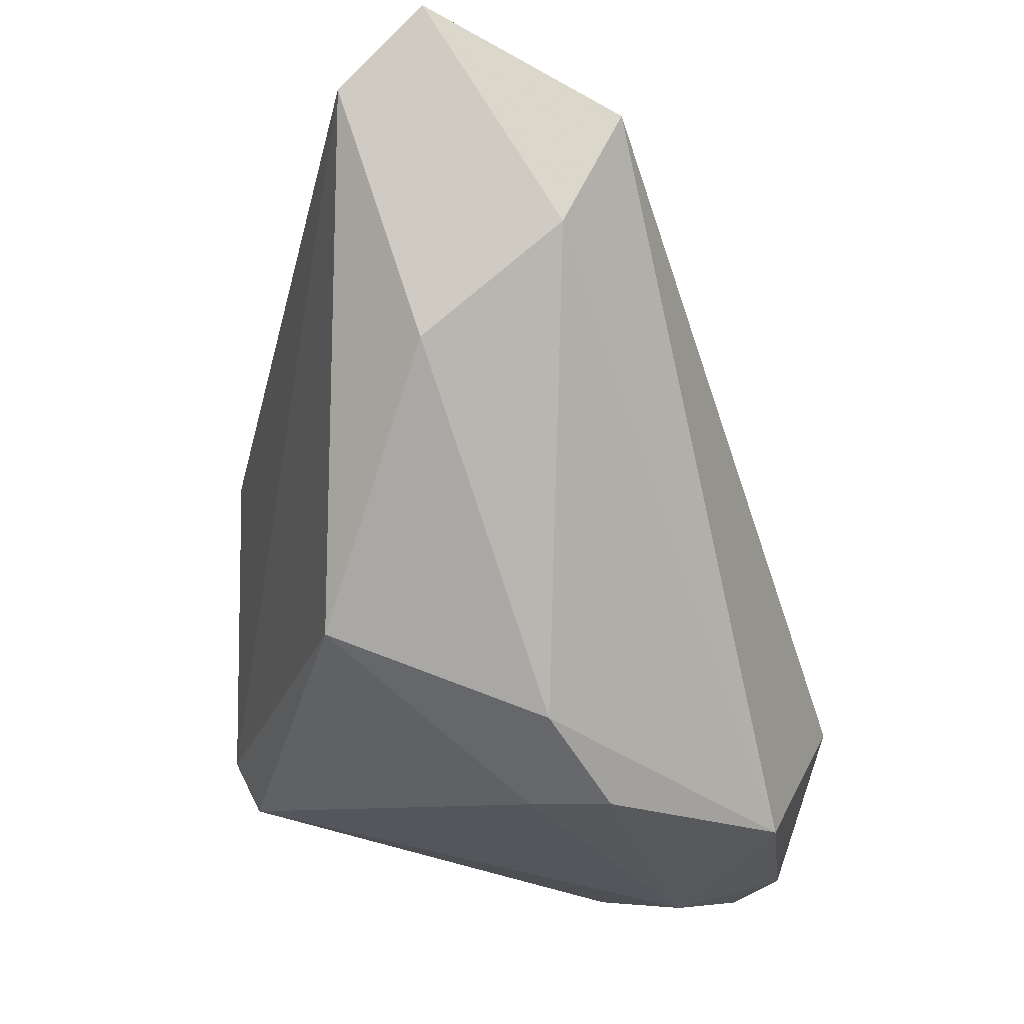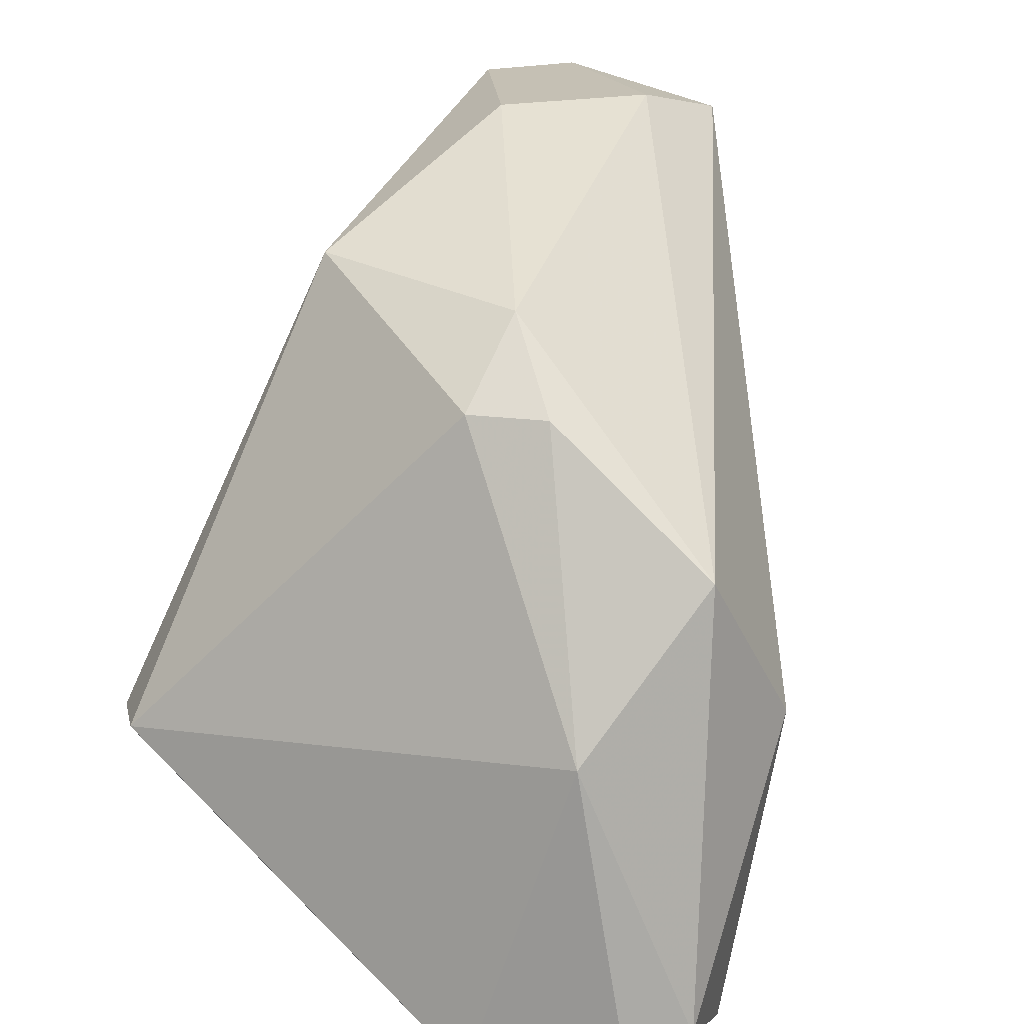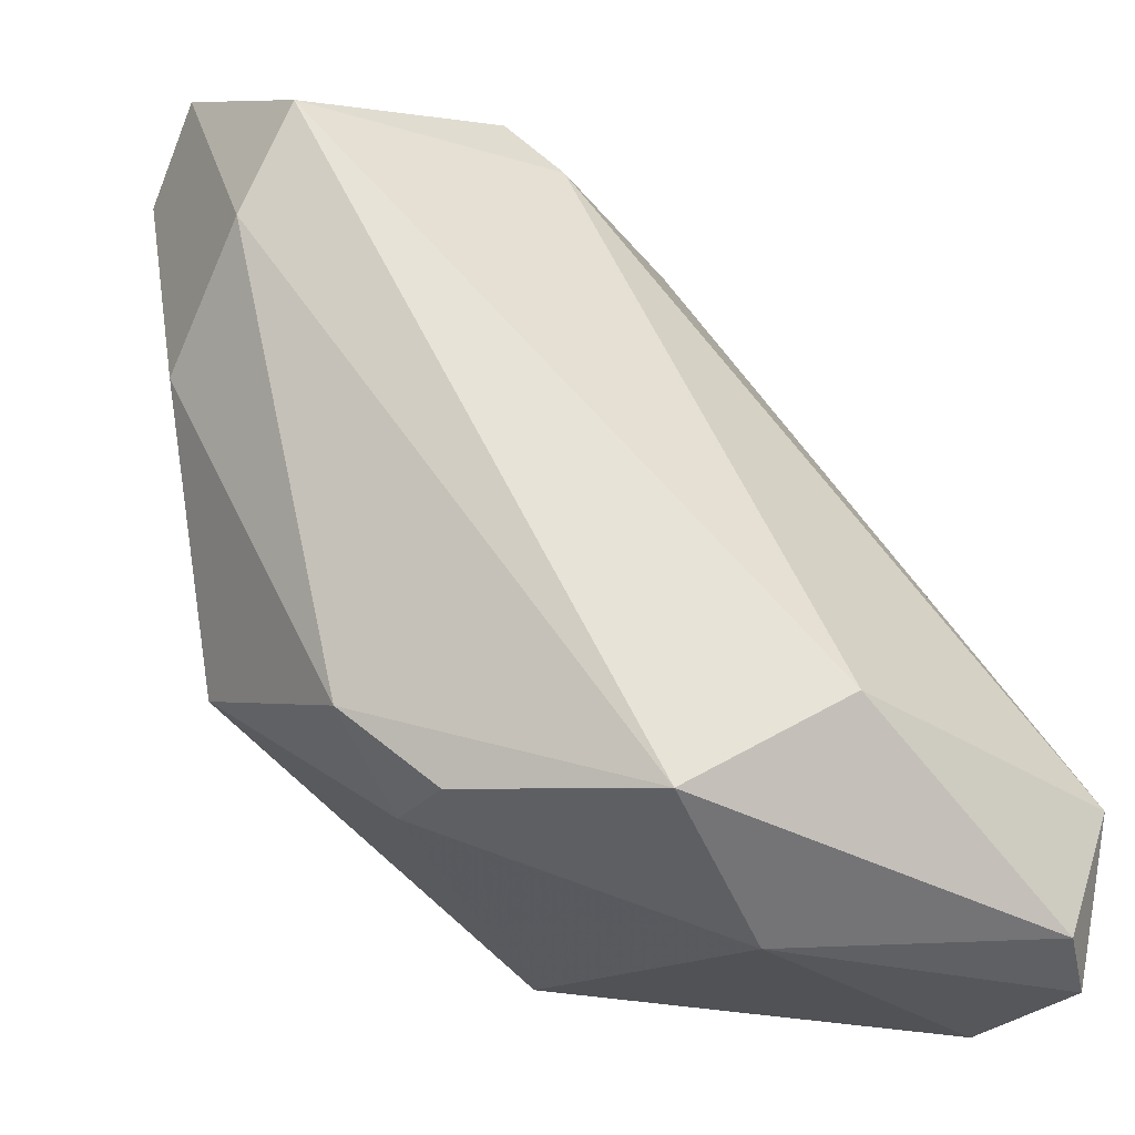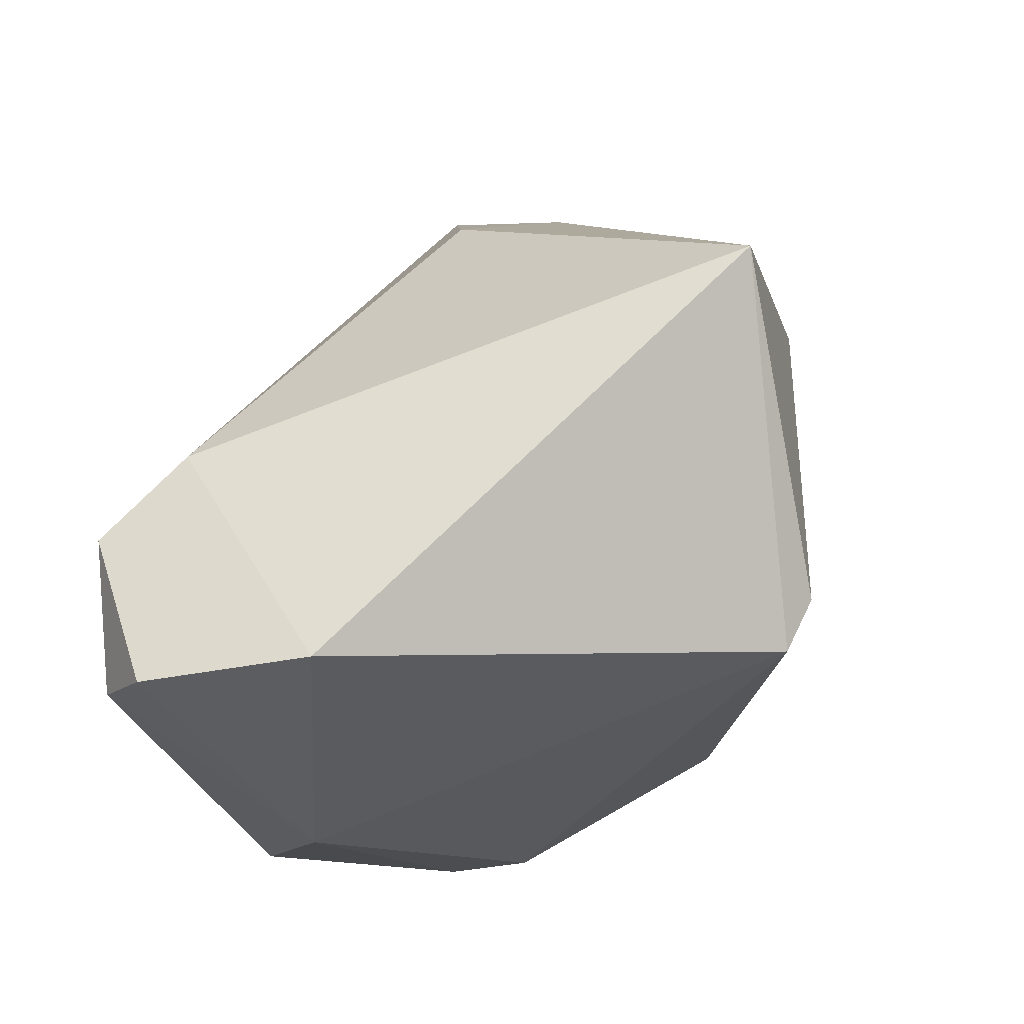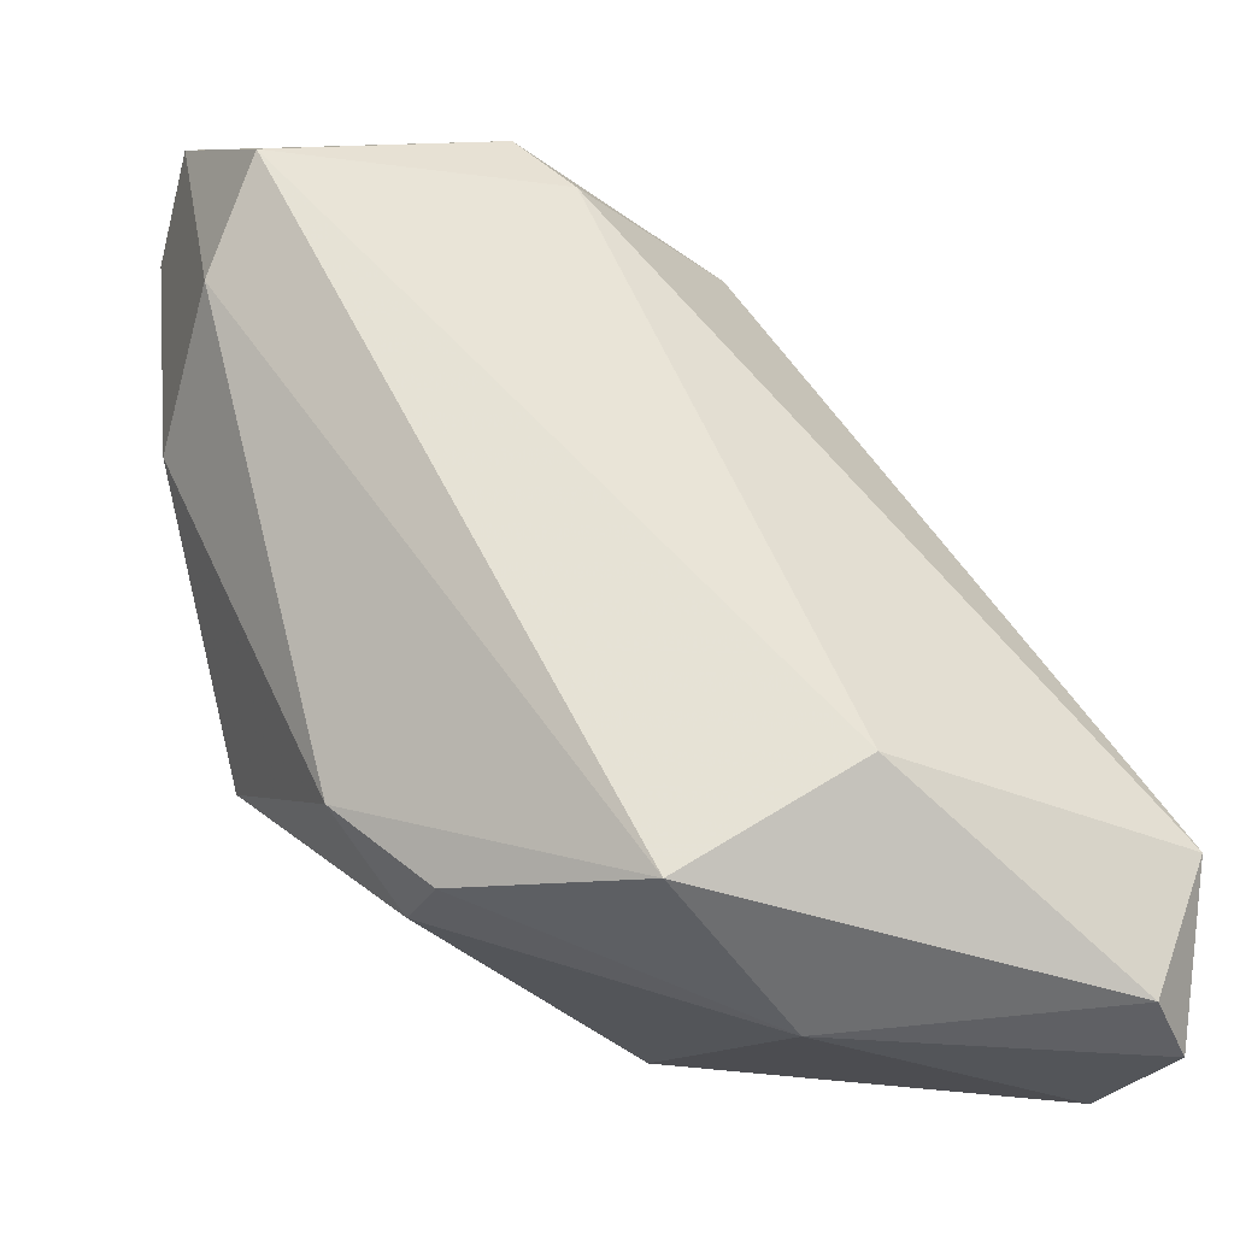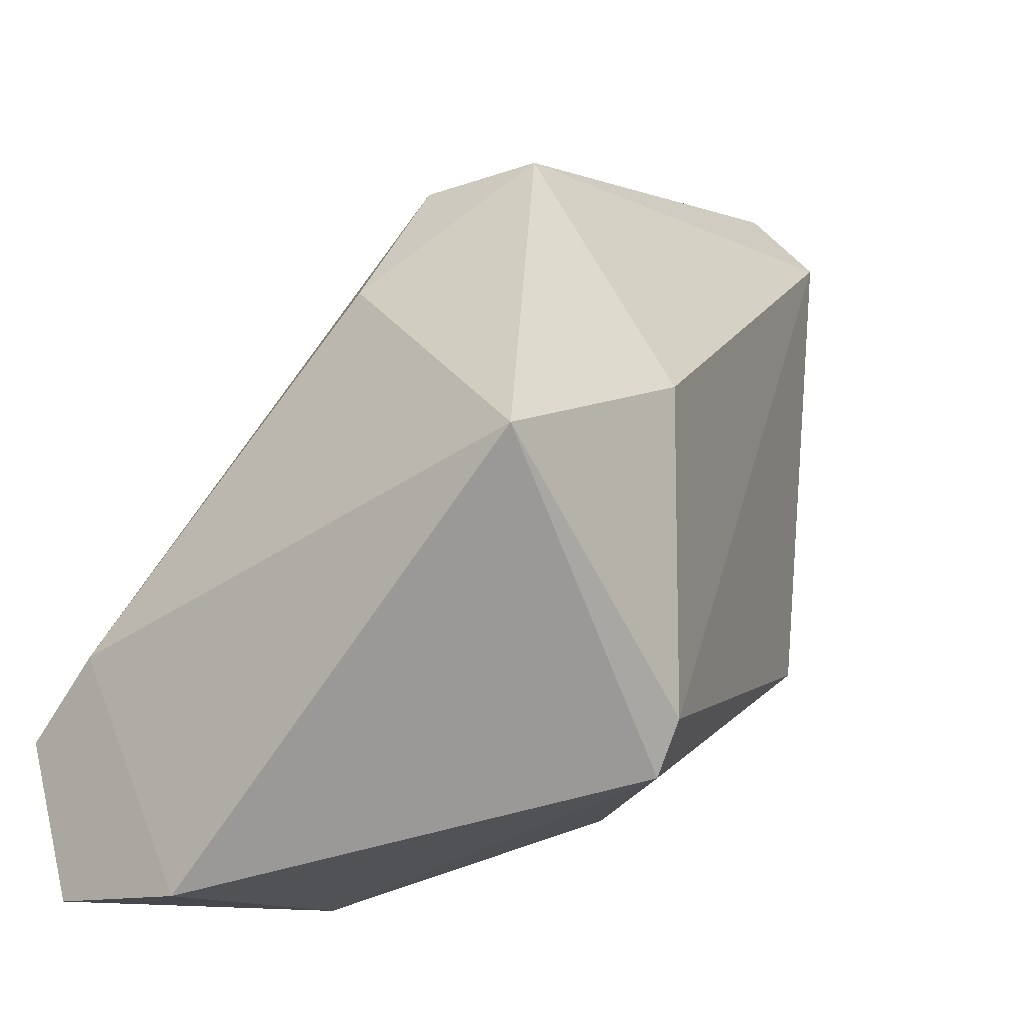
<metadata>
{"format":"obj","ext":"obj","renderer":"f3d","projection":"perspective","resolution":1024,"background":"white","views":[{"elev":-8.1,"azim":-173.7,"up":"+Z"},{"elev":18.4,"azim":-165.2,"up":"+Y"},{"elev":-27.2,"azim":-121.4,"up":"+Z"},{"elev":-35.7,"azim":15.1,"up":"+Z"},{"elev":-24.1,"azim":-110.5,"up":"+Z"},{"elev":-11.9,"azim":40.9,"up":"+Z"}]}
</metadata>
<code>
v 0.0322 0.04805 0.01878
v 0.02849 0.02504 0.000974
v 0.02701 0.02653 0.001718
v 0.03369 0.03395 0.0225
v 0.04408 0.03247 0.005431
v 0.03146 0.04211 0.003945
v 0.04408 0.02578 0.01211
v 0.03814 0.04805 0.0225
v 0.03888 0.04508 0.0084
v 0.02552 0.03395 0.006175
v 0.02701 0.02504 0.005431
v 0.03146 0.04063 0.02398
v 0.03295 0.02504 0.000974
v 0.03666 0.03543 0.02324
v 0.03072 0.04731 0.02176
v 0.02701 0.0384 0.003203
v 0.04408 0.03247 0.01433
v 0.04333 0.03247 0.003945
v 0.02998 0.03395 0.000974
v 0.03517 0.02949 0.01805
v 0.03591 0.04805 0.02473
v 0.03369 0.04211 0.003945
v 0.03591 0.04805 0.01582
v 0.03072 0.03914 0.0225
v 0.03295 0.04434 0.006175
v 0.02923 0.02504 0.007658
f 10 11 24
f 11 4 24
f 8 9 23
f 1 8 23
f 18 19 22
f 9 18 22
f 15 12 21
f 1 15 21
f 4 12 24
f 19 6 22
f 15 10 24
f 1 23 25
f 16 1 25
f 6 16 25
f 22 6 25
f 9 22 25
f 23 9 25
f 4 11 26
f 13 7 26
f 11 13 26
f 7 20 26
f 12 14 21
f 12 15 24
f 14 8 21
f 15 1 16
f 7 14 20
f 20 4 26
f 8 5 9
f 3 2 11
f 11 2 13
f 12 4 14
f 3 10 16
f 8 1 21
f 10 15 16
f 7 5 17
f 5 8 17
f 10 3 11
f 8 14 17
f 14 7 17
f 14 4 20
f 16 6 19
f 13 2 19
f 3 16 19
f 18 13 19
f 7 13 18
f 9 5 18
f 5 7 18
f 2 3 19

</code>
